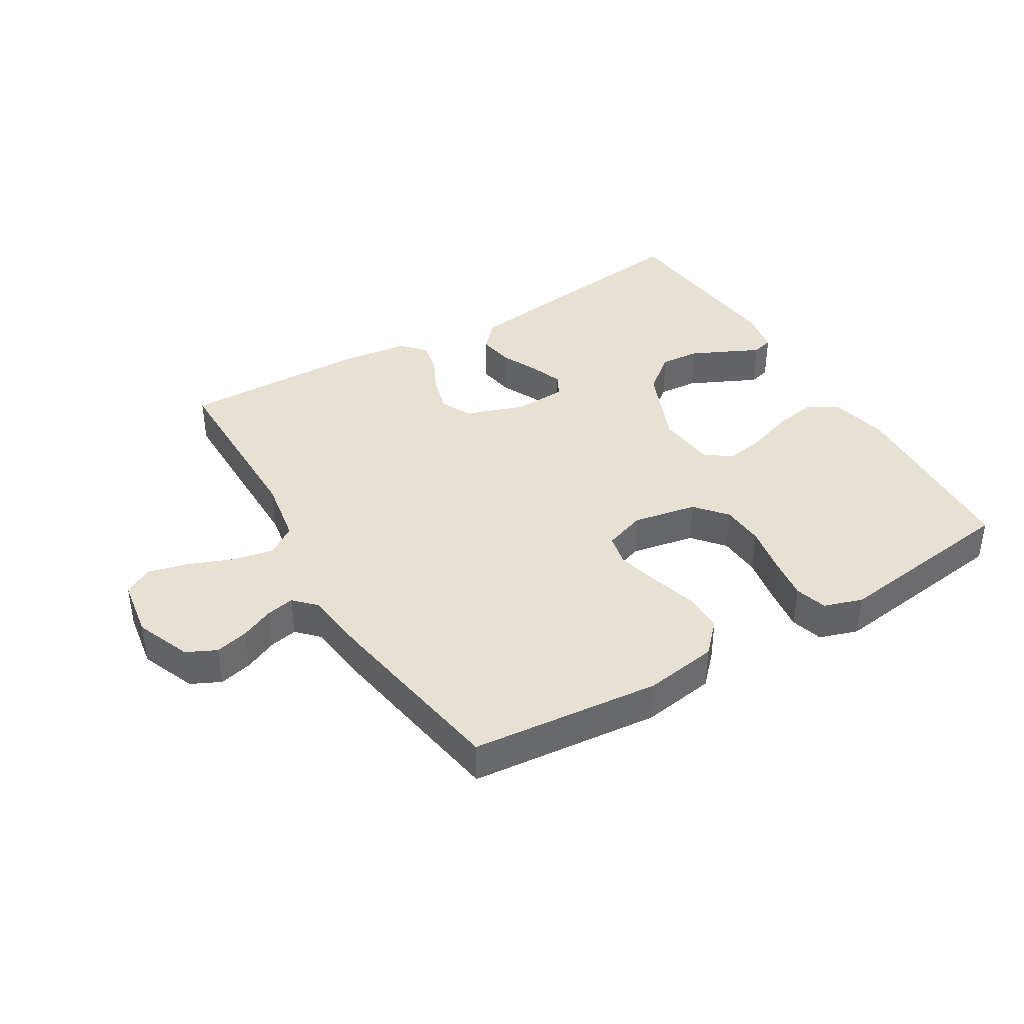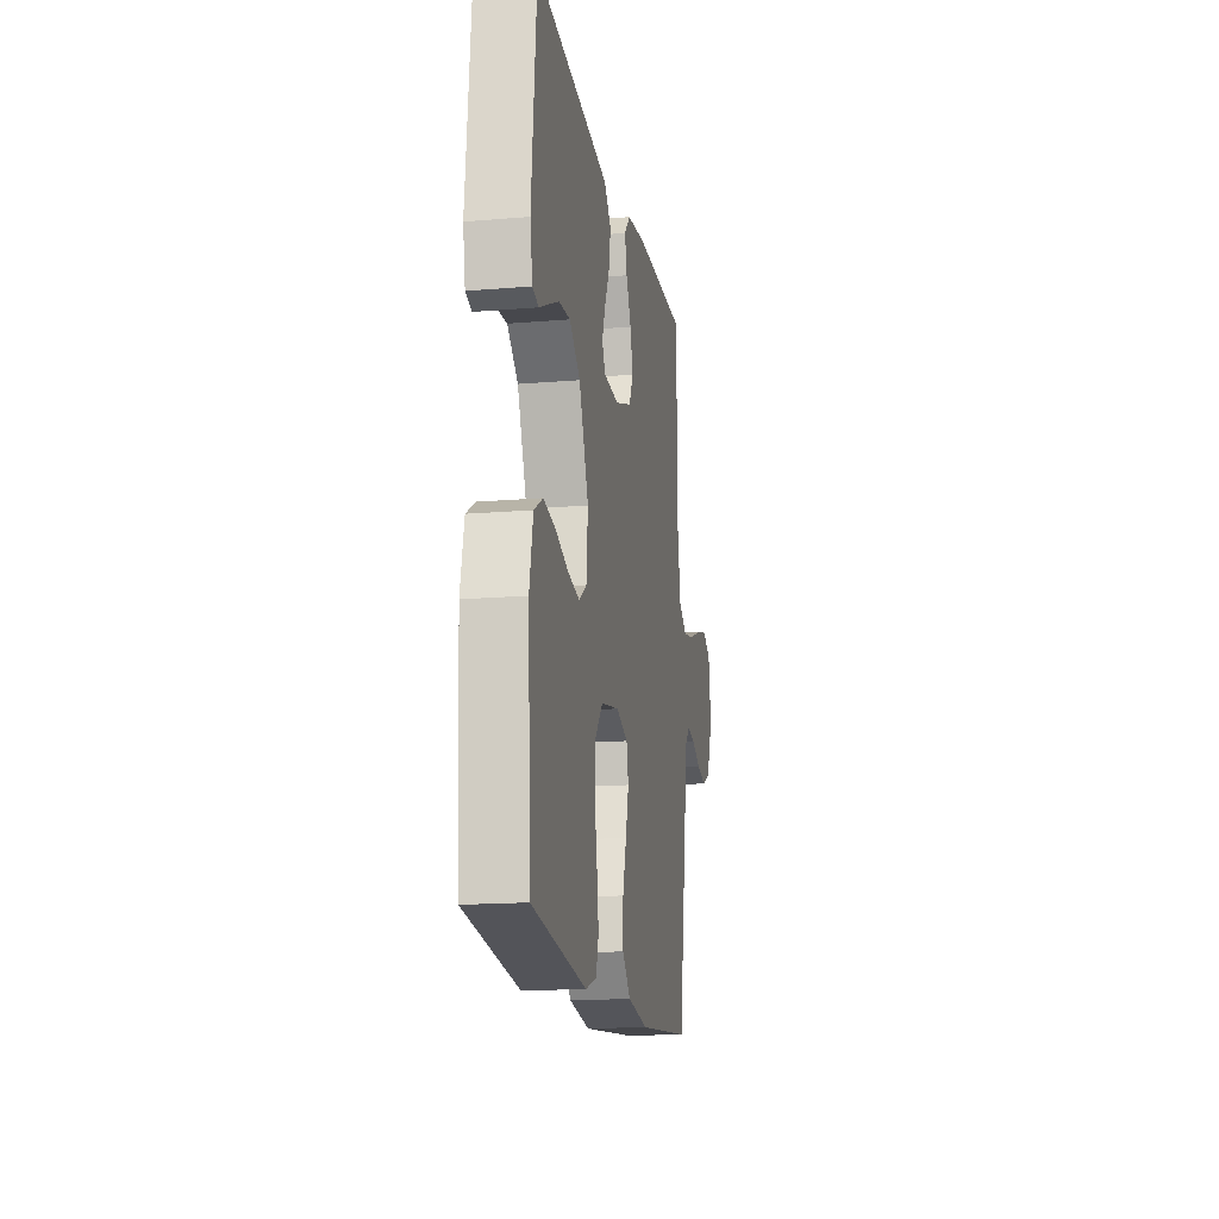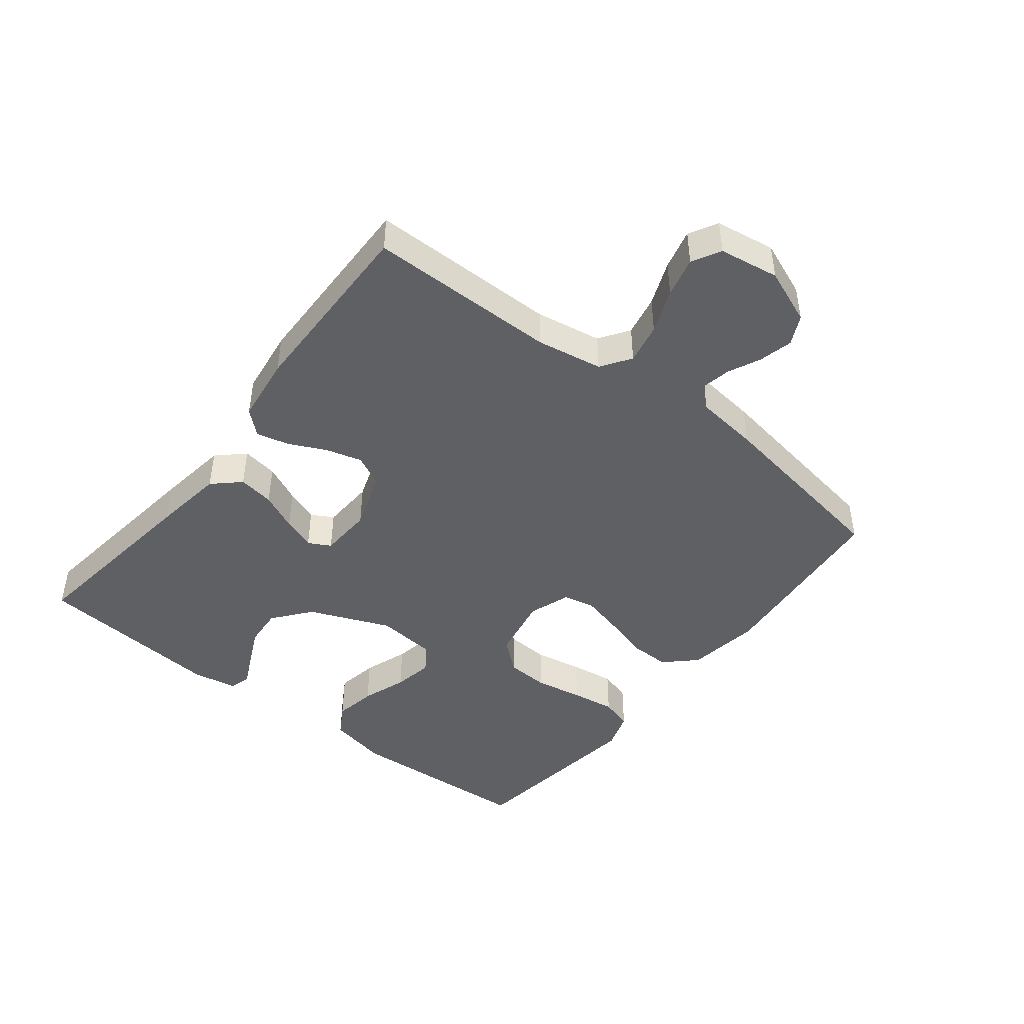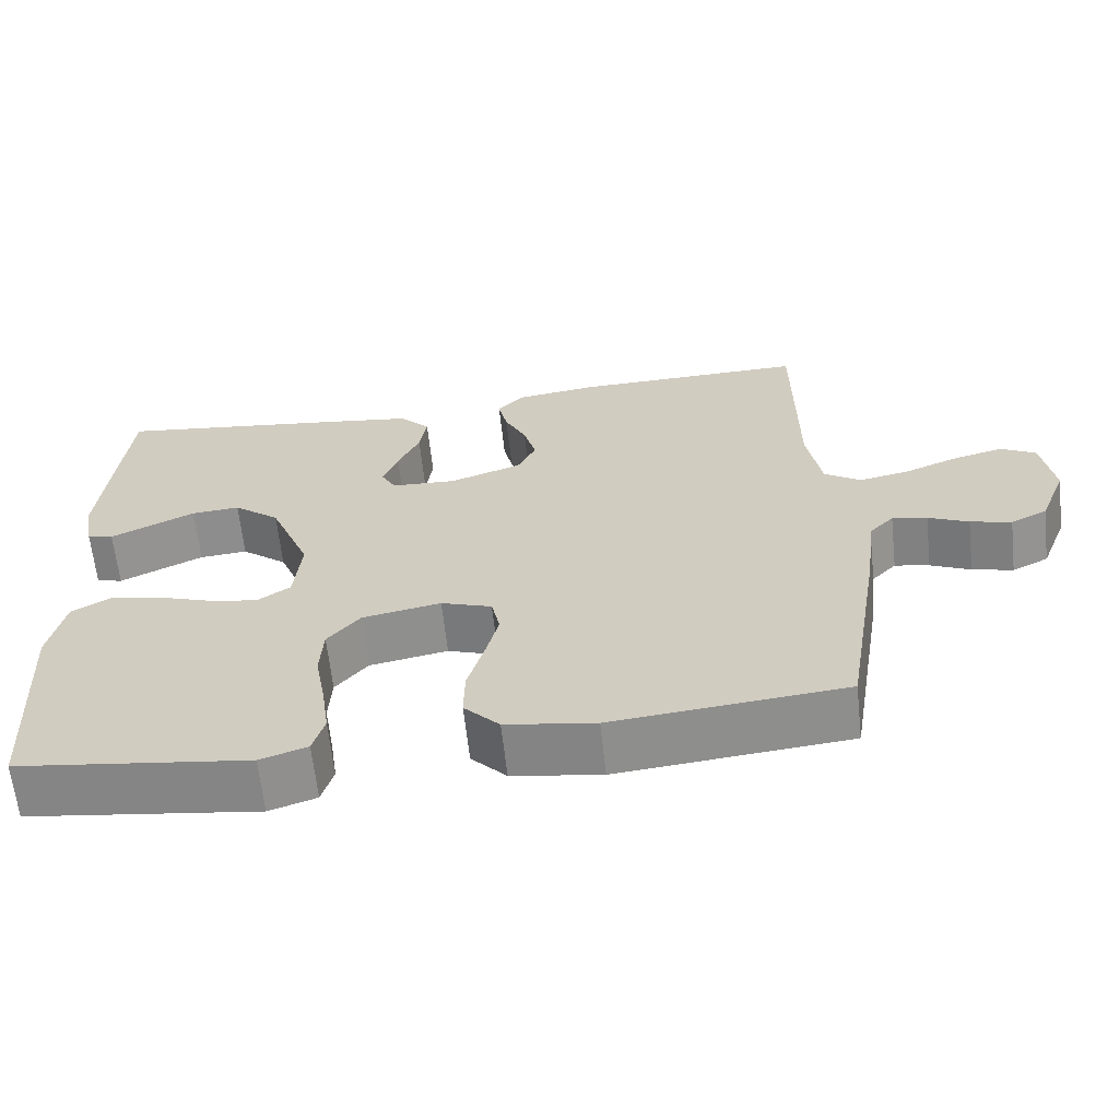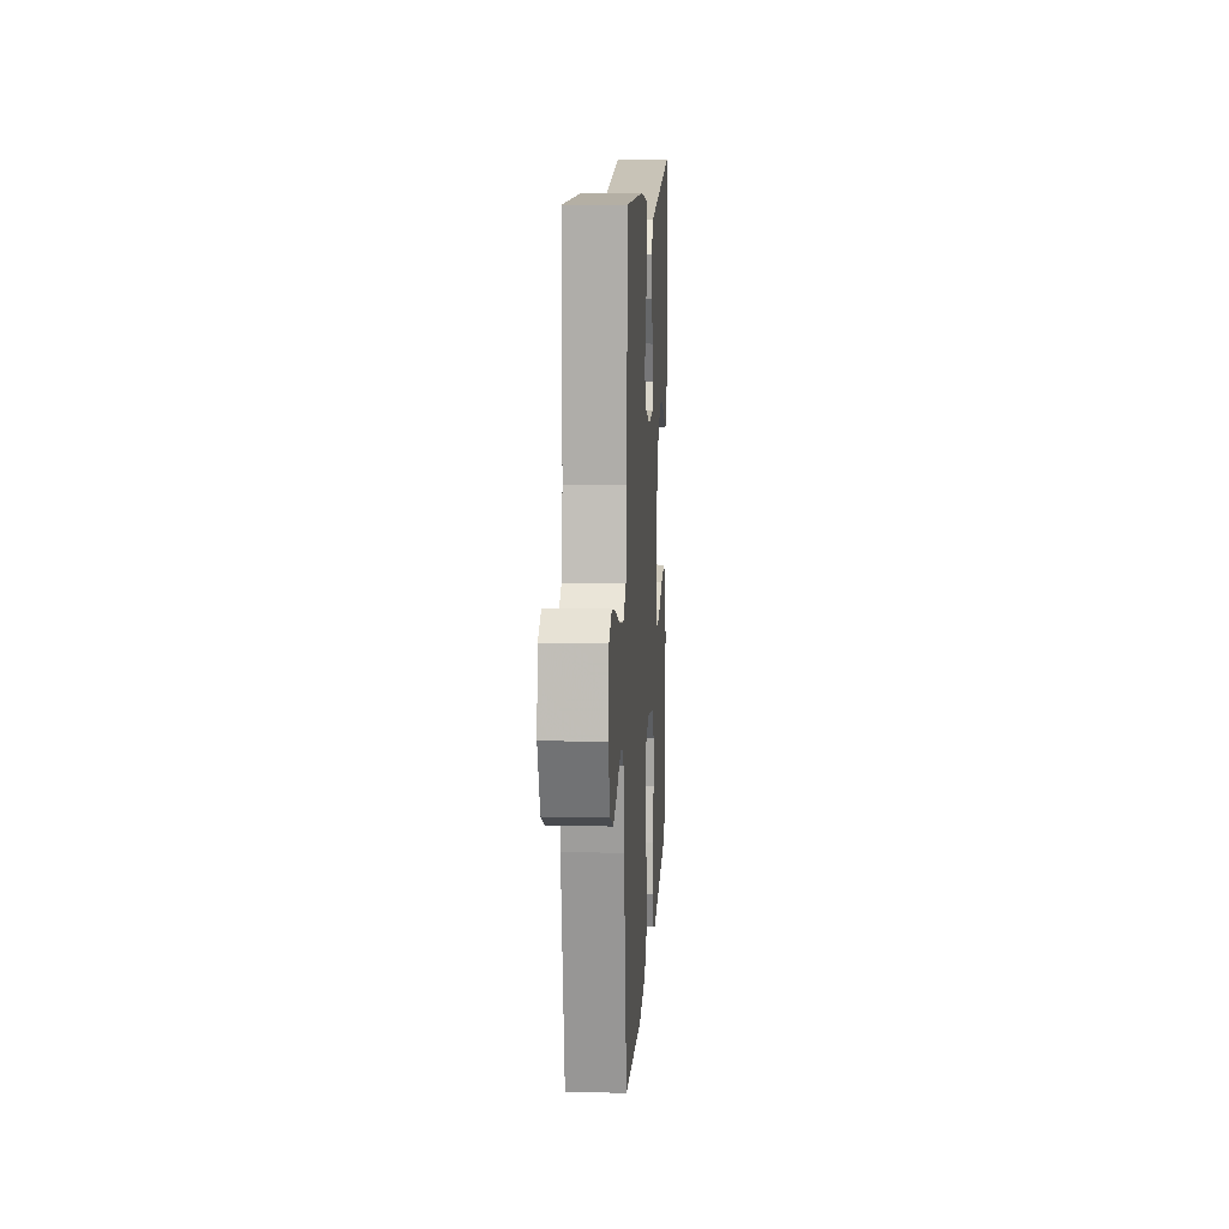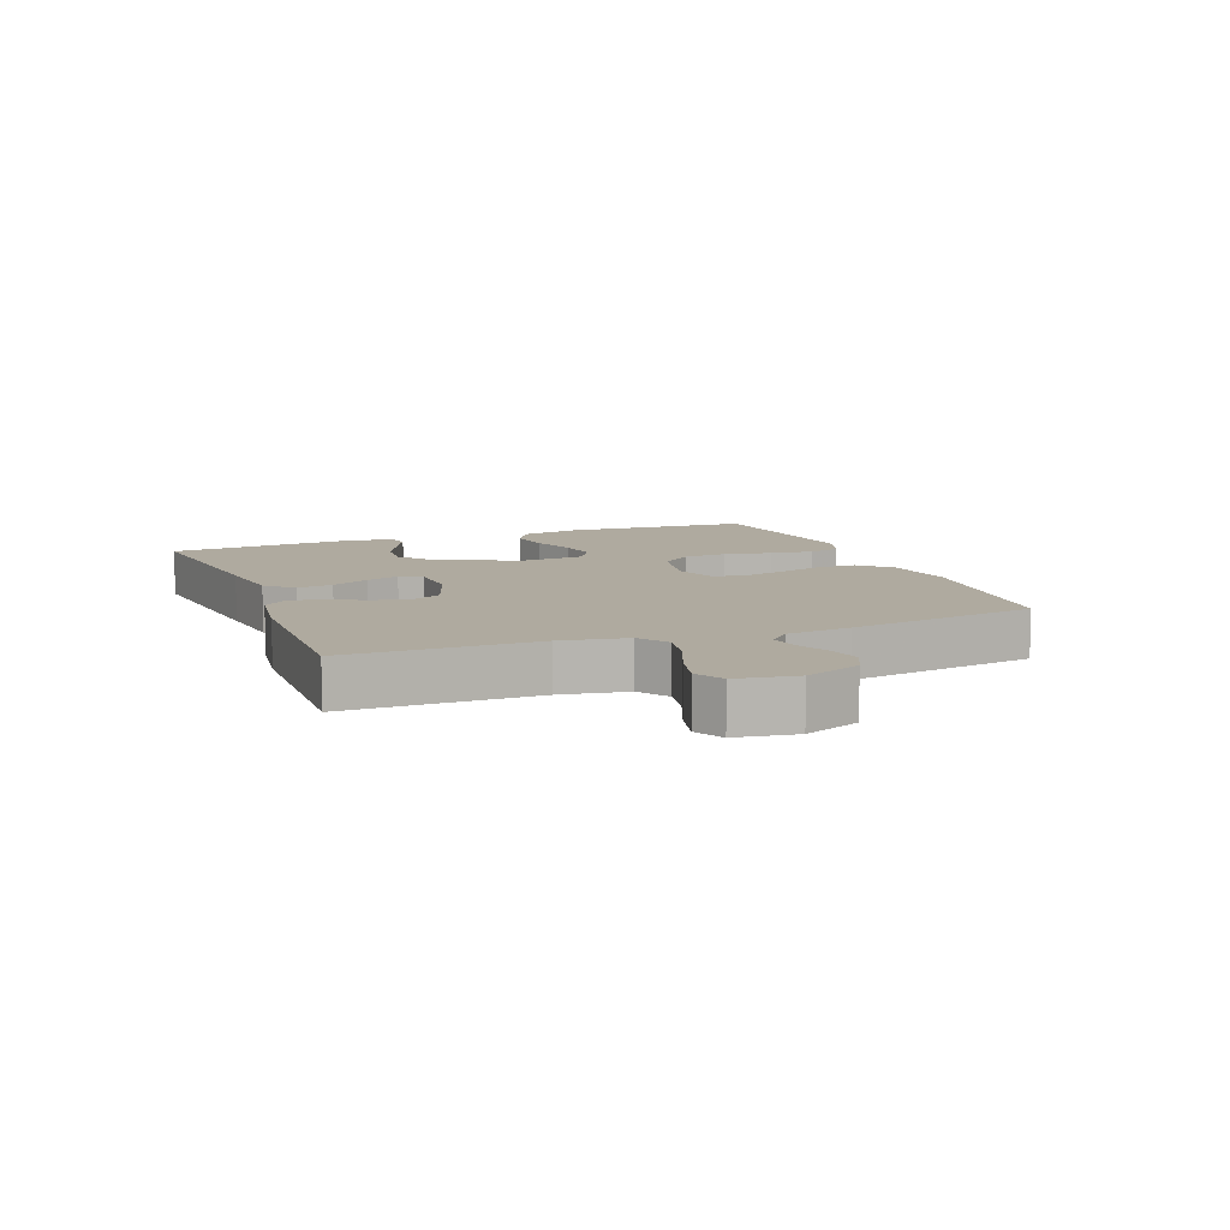
<metadata>
{"format":"obj","ext":"obj","renderer":"f3d","projection":"perspective","resolution":1024,"background":"white","views":[{"elev":39.5,"azim":149.0,"up":"+Y"},{"elev":-16.3,"azim":-80.2,"up":"+Z"},{"elev":-45.0,"azim":51.9,"up":"+Y"},{"elev":-63.8,"azim":6.2,"up":"+Z"},{"elev":12.3,"azim":93.5,"up":"+Z"},{"elev":9.5,"azim":69.0,"up":"+Y"}]}
</metadata>
<code>
v 0.5 0.07 -0.5
v 0.2 0.07 -0.529
v 0.084 0.07 -0.511
v 0.038 0.07 -0.463
v 0.039 0.07 -0.398
v 0.06 0.07 -0.326
v 0.077 0.07 -0.259
v 0.066 0.07 -0.208
v 0 0.07 -0.185
v -0.102 0.07 -0.204
v -0.144 0.07 -0.254
v -0.148 0.07 -0.323
v -0.134 0.07 -0.399
v -0.124 0.07 -0.469
v -0.139 0.07 -0.52
v -0.2 0.07 -0.54
v -0.5 0.07 -0.5
v -0.518 0.07 -0.2
v -0.498 0.07 -0.105
v -0.449 0.07 -0.076
v -0.382 0.07 -0.088
v -0.31 0.07 -0.113
v -0.247 0.07 -0.125
v -0.204 0.07 -0.096
v -0.195 0.07 0
v -0.248 0.07 0.129
v -0.308 0.07 0.177
v -0.371 0.07 0.172
v -0.43 0.07 0.144
v -0.48 0.07 0.12
v -0.514 0.07 0.129
v -0.527 0.07 0.2
v -0.5 0.07 0.5
v -0.2 0.07 0.461
v -0.086 0.07 0.445
v -0.047 0.07 0.403
v -0.056 0.07 0.346
v -0.084 0.07 0.286
v -0.103 0.07 0.234
v -0.084 0.07 0.199
v 0 0.07 0.195
v 0.093 0.07 0.227
v 0.117 0.07 0.276
v 0.101 0.07 0.334
v 0.073 0.07 0.392
v 0.061 0.07 0.444
v 0.094 0.07 0.481
v 0.2 0.07 0.495
v 0.5 0.07 0.5
v 0.501 0.07 0.2
v 0.519 0.07 0.095
v 0.566 0.07 0.063
v 0.631 0.07 0.076
v 0.701 0.07 0.104
v 0.765 0.07 0.12
v 0.81 0.07 0.095
v 0.825 0.07 0
v 0.79 0.07 -0.088
v 0.743 0.07 -0.111
v 0.69 0.07 -0.098
v 0.638 0.07 -0.074
v 0.593 0.07 -0.065
v 0.561 0.07 -0.098
v 0.549 0.07 -0.2
v 0.5 0 -0.5
v 0.2 0 -0.529
v 0.084 0 -0.511
v 0.038 0 -0.463
v 0.039 0 -0.398
v 0.06 0 -0.326
v 0.077 0 -0.259
v 0.066 0 -0.208
v 0 0 -0.185
v -0.102 0 -0.204
v -0.144 0 -0.254
v -0.148 0 -0.323
v -0.134 0 -0.399
v -0.124 0 -0.469
v -0.139 0 -0.52
v -0.2 0 -0.54
v -0.5 0 -0.5
v -0.518 0 -0.2
v -0.498 0 -0.105
v -0.449 0 -0.076
v -0.382 0 -0.088
v -0.31 0 -0.113
v -0.247 0 -0.125
v -0.204 0 -0.096
v -0.195 0 0
v -0.248 0 0.129
v -0.308 0 0.177
v -0.371 0 0.172
v -0.43 0 0.144
v -0.48 0 0.12
v -0.514 0 0.129
v -0.527 0 0.2
v -0.5 0 0.5
v -0.2 0 0.461
v -0.086 0 0.445
v -0.047 0 0.403
v -0.056 0 0.346
v -0.084 0 0.286
v -0.103 0 0.234
v -0.084 0 0.199
v 0 0 0.195
v 0.093 0 0.227
v 0.117 0 0.276
v 0.101 0 0.334
v 0.073 0 0.392
v 0.061 0 0.444
v 0.094 0 0.481
v 0.2 0 0.495
v 0.5 0 0.5
v 0.501 0 0.2
v 0.519 0 0.095
v 0.566 0 0.063
v 0.631 0 0.076
v 0.701 0 0.104
v 0.765 0 0.12
v 0.81 0 0.095
v 0.825 0 0
v 0.79 0 -0.088
v 0.743 0 -0.111
v 0.69 0 -0.098
v 0.638 0 -0.074
v 0.593 0 -0.065
v 0.561 0 -0.098
v 0.549 0 -0.2
f 63 64 1 2
f 58 59 60 61
f 58 61 62
f 57 58 62
f 56 57 62
f 53 54 55 56
f 52 53 56 62
f 51 52 62 63
f 47 48 49 50
f 47 50 51
f 44 45 46 47
f 43 44 47 51
f 42 43 51 63
f 35 36 37 38
f 35 38 39
f 34 35 39
f 33 34 39
f 32 33 39 40
f 29 30 31 32
f 28 29 32
f 27 28 32 40
f 19 20 21 22
f 19 22 23
f 18 19 23
f 17 18 23
f 16 17 23 24
f 12 13 14 15
f 12 15 16 24
f 3 4 5 6
f 3 6 7
f 2 3 7
f 41 42 63 2
f 26 27 40 41
f 25 26 41
f 11 12 24 25
f 10 11 25 41
f 9 10 41
f 8 9 41
f 2 7 8 41
f 66 65 128 127
f 125 124 123 122
f 126 125 122
f 126 122 121
f 126 121 120
f 120 119 118 117
f 126 120 117 116
f 127 126 116 115
f 114 113 112 111
f 115 114 111
f 111 110 109 108
f 115 111 108 107
f 127 115 107 106
f 102 101 100 99
f 103 102 99
f 103 99 98
f 103 98 97
f 104 103 97 96
f 96 95 94 93
f 96 93 92
f 104 96 92 91
f 86 85 84 83
f 87 86 83
f 87 83 82
f 87 82 81
f 88 87 81 80
f 79 78 77 76
f 88 80 79 76
f 70 69 68 67
f 71 70 67
f 71 67 66
f 66 127 106 105
f 105 104 91 90
f 105 90 89
f 89 88 76 75
f 105 89 75 74
f 105 74 73
f 105 73 72
f 105 72 71 66
f 1 65 66 2
f 2 66 67 3
f 3 67 68 4
f 4 68 69 5
f 5 69 70 6
f 6 70 71 7
f 7 71 72 8
f 8 72 73 9
f 9 73 74 10
f 10 74 75 11
f 11 75 76 12
f 12 76 77 13
f 13 77 78 14
f 14 78 79 15
f 15 79 80 16
f 16 80 81 17
f 17 81 82 18
f 18 82 83 19
f 19 83 84 20
f 20 84 85 21
f 21 85 86 22
f 22 86 87 23
f 23 87 88 24
f 24 88 89 25
f 25 89 90 26
f 26 90 91 27
f 27 91 92 28
f 28 92 93 29
f 29 93 94 30
f 30 94 95 31
f 31 95 96 32
f 32 96 97 33
f 33 97 98 34
f 34 98 99 35
f 35 99 100 36
f 36 100 101 37
f 37 101 102 38
f 38 102 103 39
f 39 103 104 40
f 40 104 105 41
f 41 105 106 42
f 42 106 107 43
f 43 107 108 44
f 44 108 109 45
f 45 109 110 46
f 46 110 111 47
f 47 111 112 48
f 48 112 113 49
f 49 113 114 50
f 50 114 115 51
f 51 115 116 52
f 52 116 117 53
f 53 117 118 54
f 54 118 119 55
f 55 119 120 56
f 56 120 121 57
f 57 121 122 58
f 58 122 123 59
f 59 123 124 60
f 60 124 125 61
f 61 125 126 62
f 62 126 127 63
f 63 127 128 64
f 64 128 65 1

</code>
